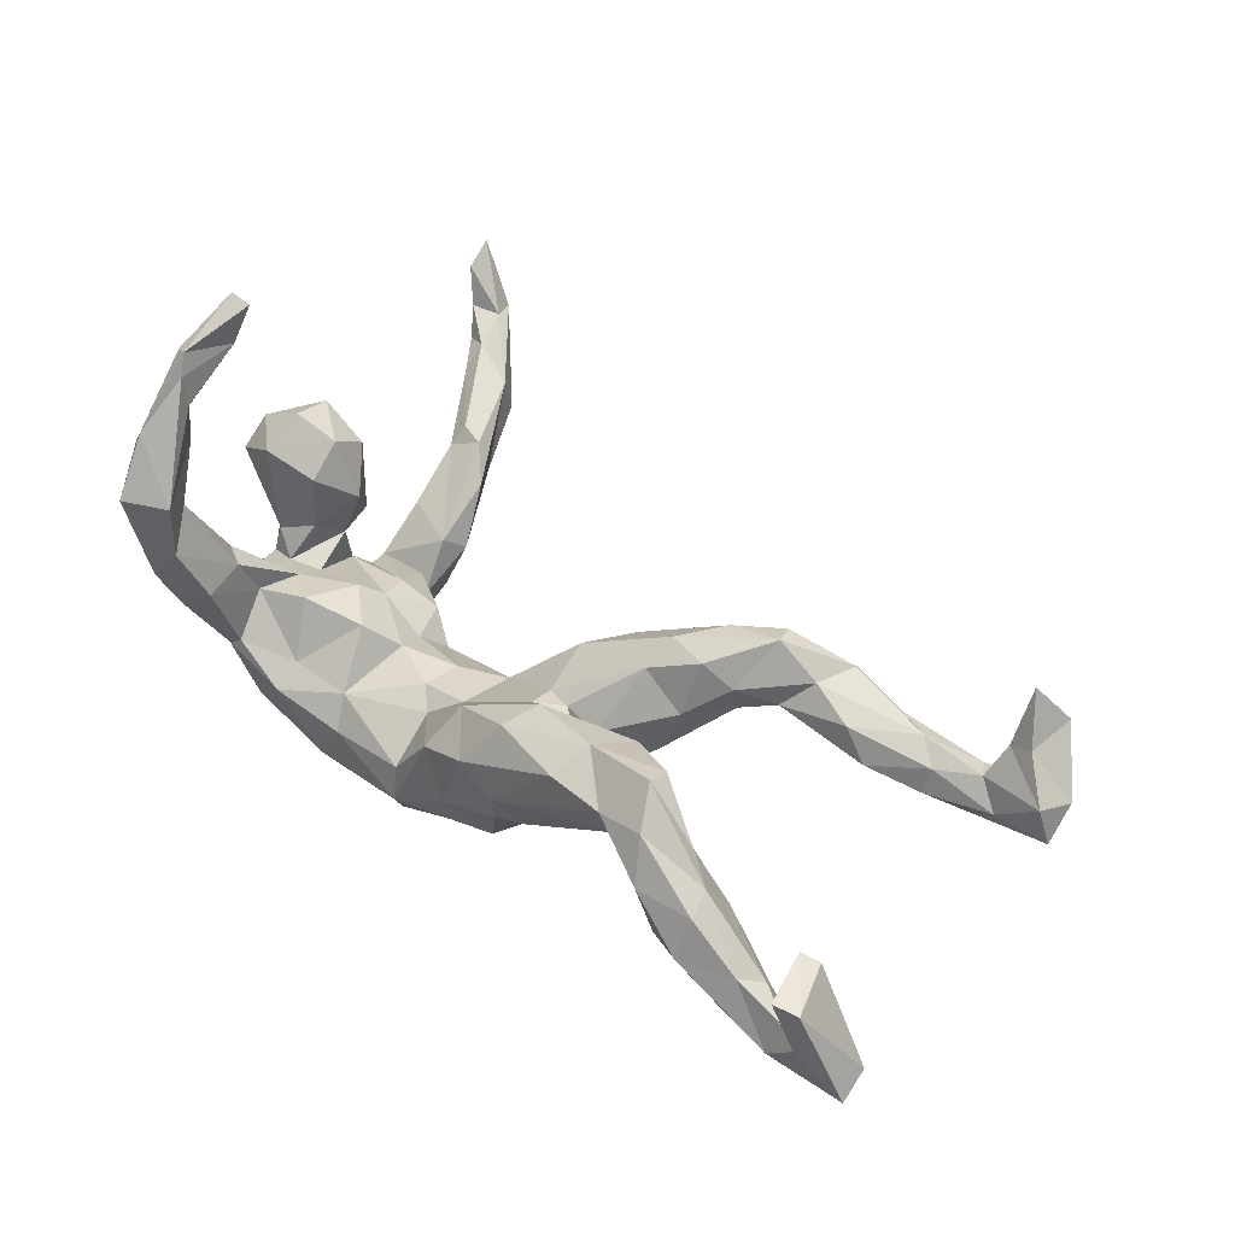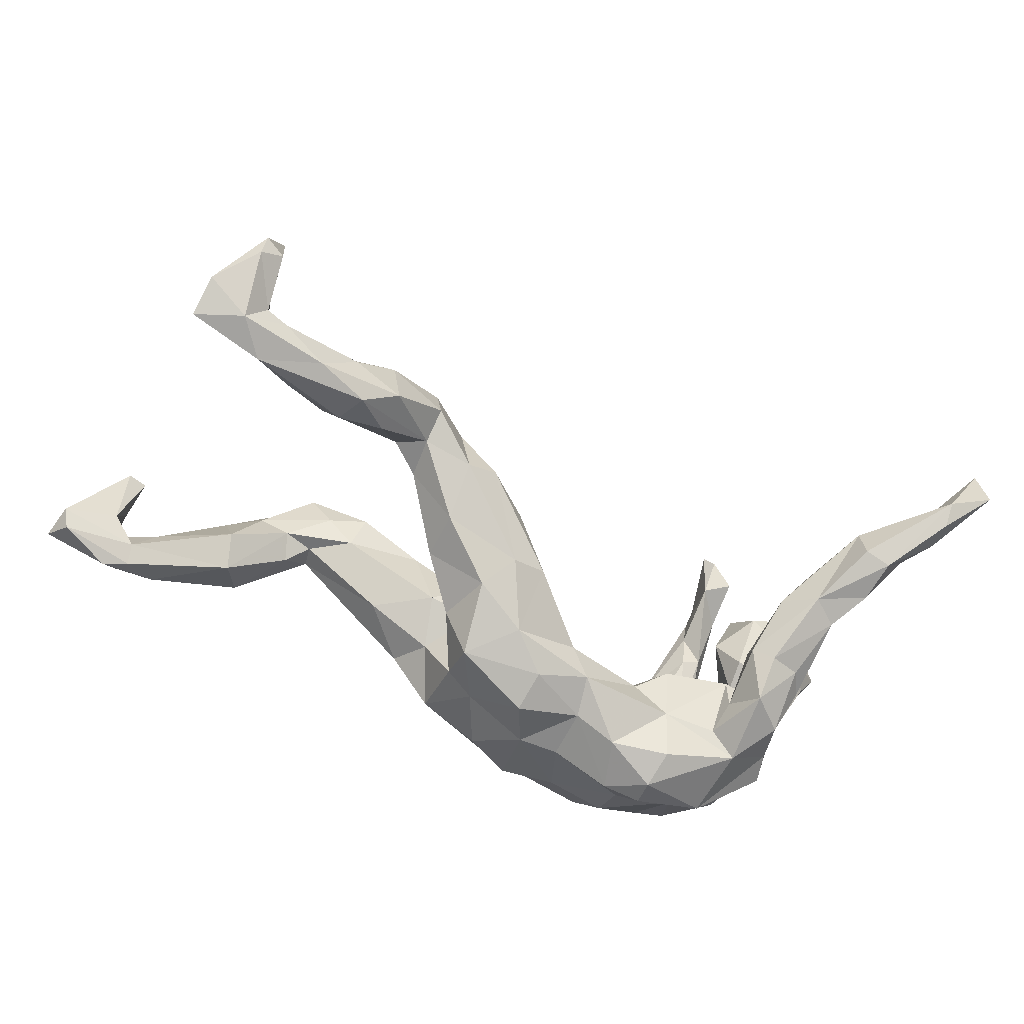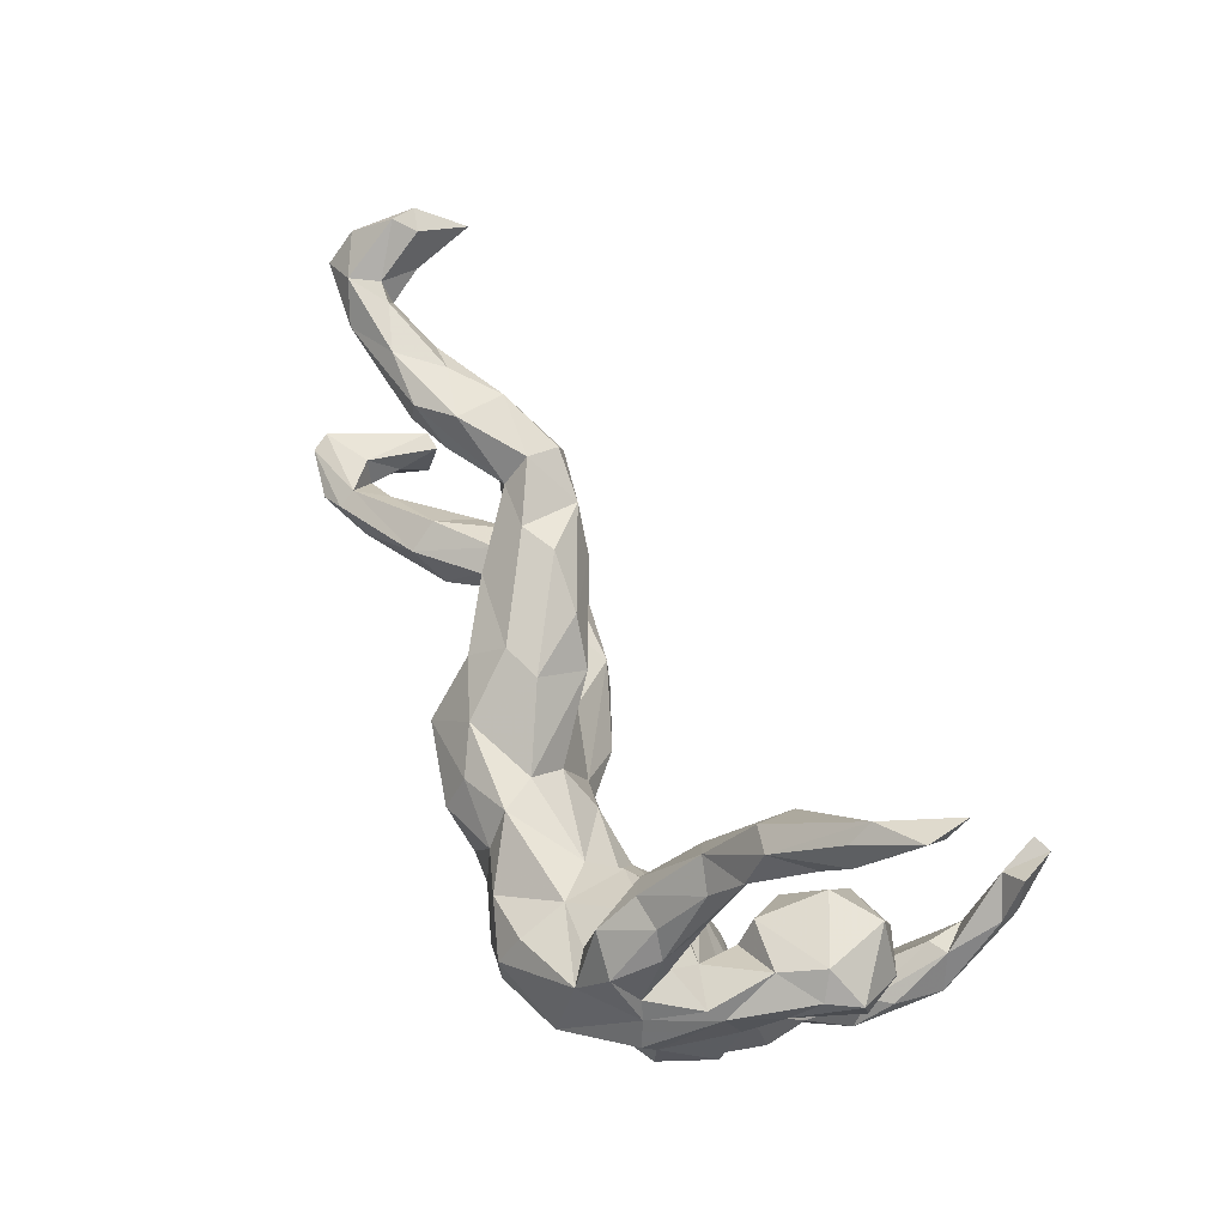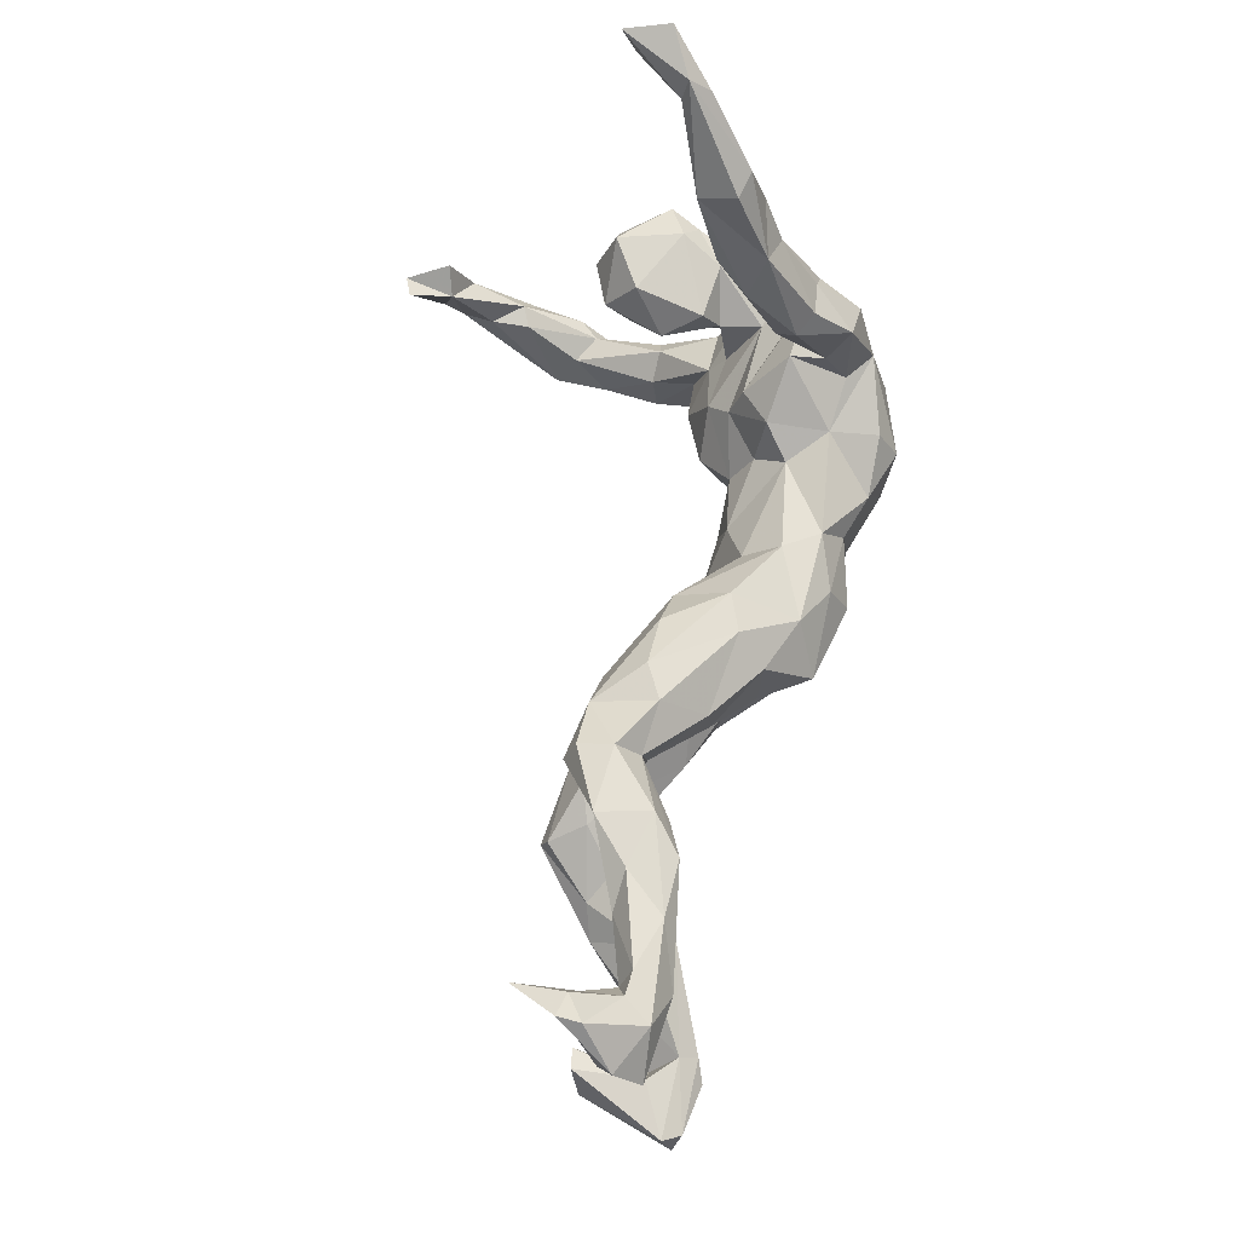
<metadata>
{"format":"obj","ext":"obj","renderer":"f3d","projection":"perspective","resolution":1024,"background":"white","views":[{"elev":47.3,"azim":43.8,"up":"+Z"},{"elev":-51.8,"azim":150.9,"up":"+Z"},{"elev":56.4,"azim":-121.3,"up":"+Y"},{"elev":74.1,"azim":95.4,"up":"+Y"}]}
</metadata>
<code>
v -0.455 -0.332 0.2614
v -0.4675 -0.2681 0.3481
v -0.3881 -0.291 0.2576
v -0.3813 -0.2995 0.1723
v -0.4518 -0.1903 0.4172
v -0.4433 -0.1908 0.369
v -0.465 -0.3015 0.1645
v -0.4109 -0.324 0.1284
v -0.4833 -0.2526 0.2231
v -0.4424 -0.1978 0.3089
v -0.411 -0.2509 0.226
v -0.5033 -0.2546 0.3009
v -0.3529 -0.2703 0.0831
v -0.4759 -0.1915 0.3195
v -0.4551 -0.2542 0.1959
v -0.4829 -0.1658 0.4403
v -0.4912 -0.148 0.4024
v -0.365 -0.2028 0.0926
v -0.3893 -0.2969 0.05693
v -0.3409 -0.2369 -0.03497
v -0.3588 -0.2438 -0.05033
v 0.772 -0.2462 0.1065
v -0.4152 -0.2205 -0.07812
v -0.4116 -0.1799 0.08506
v 0.8112 -0.2337 0.1008
v -0.4443 -0.2363 0.01555
v 0.4994 -0.221 0.08145
v -0.46 -0.1745 0.4507
v -0.427 -0.06824 0.4971
v 0.7622 -0.1923 0.04899
v 0.5325 -0.2187 0.009301
v 0.5944 -0.2076 0.08539
v 0.8046 -0.2324 0.01114
v 0.3039 -0.1878 0.1308
v 0.593 -0.2394 0.02299
v 0.1311 -0.2076 0.03621
v 0.6779 -0.2071 0.02799
v 0.3958 -0.1851 0.1266
v 0.4738 -0.1832 0.1449
v -0.2577 -0.2404 -0.08609
v 0.7474 -0.1622 0.1151
v 0.1768 -0.1619 0.1169
v -0.3181 -0.2309 -0.1482
v 0.7528 -0.2255 -0.05689
v 0.08695 -0.2118 -0.09433
v 0.04171 -0.198 -0.01294
v 0.8833 -0.2155 -0.04971
v -0.4433 -0.229 0.08472
v -0.3575 -0.1759 0.0236
v 0.3213 -0.1256 0.1623
v -0.4832 -0.0652 0.4381
v -0.4584 -0.07517 0.5065
v 0.1998 -0.2126 0.007638
v 0.7701 -0.2045 -0.004527
v -0.1467 -0.2165 -0.1187
v 0.4447 -0.1337 0.1948
v -0.009928 -0.2252 -0.1605
v 0.5835 -0.1677 0.1048
v -0.4414 -0.09534 0.4309
v 0.8748 -0.1623 -0.0325
v 0.2008 -0.2056 -0.03671
v 0.6876 -0.2158 -0.05997
v -0.288 -0.1426 0.02853
v 0.4226 -0.163 0.08244
v 0.78 -0.155 0.115
v 0.1578 -0.175 -0.1451
v 0.5282 -0.1331 0.115
v -0.01763 -0.2094 -0.1026
v -0.2586 -0.1953 -0.05703
v 0.7856 -0.1597 2.867e-05
v -0.1796 -0.2254 -0.1892
v 0.7014 -0.1676 0.0007821
v 0.8625 -0.1735 -0.06393
v -0.4269 -0.1313 -0.008919
v 0.7816 -0.1992 -0.08854
v 0.7416 -0.1862 -0.07866
v 0.1903 -0.0959 0.1191
v 0.4454 -0.09984 0.1832
v -0.2058 -0.179 -0.2309
v -0.1988 -0.1052 0.002342
v -0.4638 -0.1279 -0.0871
v 0.5726 -0.1507 -0.02851
v 0.746 -0.167 -0.04879
v -0.1644 -0.1813 -0.06986
v 0.06721 -0.1401 0.05395
v 0.4839 -0.1115 0.08094
v 0.4701 -0.1412 0.04331
v 0.3531 -0.0592 0.1367
v -0.01757 -0.2034 -0.2048
v 0.4336 -0.1239 0.0785
v 0.5863 -0.1161 0.02122
v 0.2256 -0.1743 -0.06089
v -0.09965 -0.1679 -0.2258
v -0.06622 -0.09657 -0.0369
v 0.4159 -0.07862 0.124
v 0.3025 -0.1115 -0.01895
v -0.3623 -0.2073 -0.1553
v -0.3538 -0.09936 0.001335
v 0.2445 -0.06186 0.09124
v -0.5478 -0.03168 0.1066
v 0.01581 -0.09212 -0.02007
v 0.3726 -0.07474 0.0796
v -0.02967 -0.1276 -0.05257
v 0.06817 -0.1602 -0.2082
v -0.05997 -0.08313 -0.242
v -0.4171 -0.0675 -0.03304
v -0.3567 -0.05379 -0.02516
v -0.392 -0.01984 0.1268
v -0.4798 -0.03883 0.1483
v 0.1974 -0.1042 -0.08136
v -0.2079 -0.1248 -0.2425
v -0.2709 -0.04646 -0.002942
v -0.1566 -0.06238 -0.04684
v 0.2173 -0.0429 -0.01862
v -0.4188 -0.1242 -0.1701
v -0.4686 -0.04113 -0.01447
v -0.3953 0.03399 0.174
v -0.5334 0.006657 0.162
v -0.4697 -0.05592 -0.0557
v -0.4688 0.02152 0.1948
v 0.1164 -0.04373 0.02049
v -0.3949 -0.02712 0.029
v 0.1682 -0.0632 -0.1703
v -0.5054 -0.0006066 -0.003415
v -0.3273 -0.1279 -0.2037
v 0.1207 -0.07177 -0.2017
v -0.2508 -0.01136 -0.03577
v -0.3508 0.03546 0.08044
v -0.06224 -0.02985 -0.0492
v 0.003667 -0.09896 -0.2284
v -0.3815 0.02271 -0.009872
v 0.1513 -0.002846 0.004929
v -0.004371 0.02297 -0.07491
v -0.5648 0.04672 0.08238
v -0.1537 -0.07527 -0.2885
v 0.1424 -0.02666 -0.04502
v 0.1069 0.006776 -0.001363
v -0.176 -0.009748 -0.08186
v -0.4038 0.09452 0.1256
v -0.4263 -0.06608 -0.1716
v -0.4685 0.01607 -0.08669
v -0.4855 0.09463 0.1645
v -0.3771 0.06862 0.0181
v 0.2084 -0.001068 -0.01221
v -0.3309 -0.04862 -0.2824
v -0.4632 0.06927 -0.002286
v -0.4361 -0.0004777 -0.2045
v 0.303 0.08485 0.03309
v -0.5311 0.04968 0.03569
v 0.2159 0.01381 -0.1168
v -0.2154 -0.06407 -0.3046
v -0.3823 0.0329 -0.07612
v 0.2802 0.06979 -0.04949
v 0.2312 0.0843 0.0834
v -0.5046 0.08855 0.0598
v 0.05186 -0.01873 -0.2461
v -0.1594 0.03471 -0.1302
v 0.08872 0.09142 0.0238
v -0.3851 0.07472 -0.1254
v -0.2088 -0.01989 -0.3059
v -0.2675 0.0398 -0.05537
v -0.1235 0.004634 -0.2643
v 0.1777 0.01346 -0.1995
v -0.05475 0.003501 -0.2306
v -0.4516 0.0369 -0.1058
v -0.212 0.06247 -0.09484
v -0.2178 0.03425 -0.273
v 0.2374 0.1365 0.1163
v 0.04626 0.04311 -0.2142
v -0.3365 0.06517 -0.2523
v -0.2093 0.05407 -0.1933
v -0.4071 0.0825 -0.187
v 0.3582 0.1397 0.08716
v -0.404 0.1157 -0.1453
v -0.01364 0.06485 -0.1341
v -0.2934 0.07284 -0.212
v 0.309 0.1239 0.1208
v 0.08977 0.1394 -0.06121
v -0.04042 0.06247 -0.1938
v 0.3583 0.1506 0.03858
v 0.1069 0.082 -0.1696
v -0.3052 0.1123 -0.1206
v -0.4206 0.04804 -0.1925
v 0.1948 0.1078 -0.1207
v 0.1459 0.1585 0.03961
v -0.3044 0.1154 -0.1759
v 0.1525 0.1503 -0.07775
v 0.3821 0.2126 0.1584
v 0.2845 0.1539 -0.04352
v 0.4494 0.221 0.1084
v 0.2849 0.2232 0.02883
v -0.3146 0.1726 -0.09403
v 0.4112 0.1834 0.05991
v -0.382 0.1375 -0.2228
v -0.4091 0.1764 -0.1557
v 0.2924 0.2036 0.1301
v 0.368 0.2198 0.04699
v 0.2279 0.2151 0.05137
v 0.5201 0.2079 0.07907
v 0.3658 0.2508 0.1408
v 0.5609 0.2038 0.02694
v 0.4628 0.238 -0.001241
v -0.4 0.1939 -0.07778
v 0.6446 0.2583 0.04089
v 0.365 0.2653 0.08582
v -0.3269 0.2755 -0.04402
v 0.5409 0.2341 -0.01707
v 0.6076 0.2826 0.06644
v -0.3236 0.1799 -0.2102
v 0.4692 0.2891 0.1062
v -0.4118 0.2884 -0.01612
v 0.6426 0.2425 -0.001519
v -0.2989 0.2092 -0.1248
v -0.3818 0.2168 -0.1493
v -0.3289 0.2286 -0.1494
v 0.8164 0.2858 0.06732
v 0.4613 0.2997 0.0206
v 0.7483 0.2773 0.006914
v 0.8366 0.2919 0.002428
v 0.709 0.2956 0.04774
v 0.7122 0.2821 -0.02723
v 0.5221 0.2876 -0.01918
v 0.7619 0.3284 0.1182
v -0.3646 0.3094 0.004323
v -0.4098 0.302 -0.08922
v 0.7256 0.3706 0.1947
v 0.7232 0.3307 0.09921
v 0.5458 0.3061 0.05309
v 0.6112 0.3127 -0.005681
v -0.4018 0.3145 0.01569
v 0.6869 0.3293 0.03028
v 0.8321 0.3457 0.0451
v -0.4455 0.3638 -0.05809
v 0.769 0.4112 0.1259
v 0.7612 0.3324 -0.0007578
v 0.7253 0.3364 0.03849
v 0.7738 0.4026 0.08958
v -0.3648 0.3285 -0.07044
v 0.7344 0.3984 0.1121
v -0.4087 0.4298 -0.01849
v -0.4517 0.4313 -0.03464
v -0.4995 0.4103 0.02018
v -0.4093 0.4163 0.04074
v -0.5004 0.4498 0.05251
v -0.5825 0.5081 0.1427
v -0.5607 0.4894 0.08016
v -0.5295 0.5153 0.03299
v -0.5285 0.5436 0.06578
v -0.516 0.5078 0.07453
v -0.5378 0.4607 0.03833
v -0.5916 0.5568 0.1674
v -0.6008 0.5683 0.09447
f 59 51 52
f 40 55 84
f 40 71 55
f 69 40 84
f 71 40 43
f 26 74 23
f 59 52 29
f 61 45 66
f 45 57 66
f 68 46 103
f 46 85 103
f 103 85 101
f 66 57 104
f 57 46 68
f 84 68 103
f 84 103 94
f 104 57 89
f 55 57 68
f 55 68 84
f 57 55 71
f 69 84 80
f 63 69 80
f 80 84 113
f 57 71 93
f 89 57 93
f 20 69 49
f 69 63 49
f 49 63 98
f 18 49 98
f 18 98 24
f 24 98 74
f 71 79 93
f 71 43 79
f 74 48 24
f 125 43 97
f 79 43 125
f 97 23 115
f 115 23 81
f 45 46 57
f 36 46 45
f 22 25 41
f 46 36 85
f 53 45 61
f 53 36 45
f 36 42 85
f 36 34 42
f 36 53 34
f 42 34 50
f 64 53 92
f 38 53 64
f 38 34 53
f 38 50 34
f 31 27 64
f 27 38 64
f 39 38 27
f 50 38 56
f 39 56 38
f 39 58 56
f 29 28 59
f 4 13 18
f 20 13 21
f 12 17 14
f 15 14 10
f 11 15 10
f 9 14 15
f 9 12 14
f 10 3 11
f 4 11 3
f 11 4 18
f 14 17 59
f 6 14 59
f 12 16 17
f 6 10 14
f 5 6 59
f 16 28 52
f 28 5 59
f 7 12 9
f 7 1 12
f 7 9 15
f 8 1 7
f 4 19 13
f 4 8 19
f 1 8 4
f 12 2 16
f 1 2 12
f 6 3 10
f 3 1 4
f 2 28 16
f 28 2 5
f 5 3 6
f 5 2 3
f 2 1 3
f 137 121 132
f 144 136 150
f 177 188 168
f 171 170 176
f 173 193 190
f 188 173 190
f 196 188 200
f 180 189 197
f 173 148 180
f 173 180 193
f 180 197 193
f 168 188 196
f 180 153 189
f 197 189 191
f 185 168 196
f 185 196 198
f 184 187 189
f 189 187 191
f 187 198 191
f 158 168 185
f 189 153 184
f 158 185 178
f 178 185 198
f 187 178 198
f 184 163 181
f 175 178 181
f 181 178 187
f 184 181 187
f 179 175 181
f 169 179 181
f 171 176 182
f 186 176 209
f 176 170 209
f 174 161 182
f 182 176 186
f 182 186 174
f 186 192 174
f 195 174 203
f 174 192 203
f 145 183 170
f 144 132 136
f 121 114 132
f 144 150 153
f 137 132 154
f 144 153 148
f 140 119 141
f 81 119 140
f 115 81 140
f 125 115 140
f 97 115 125
f 100 134 124
f 100 118 134
f 116 100 124
f 109 100 116
f 122 116 106
f 109 116 122
f 119 106 116
f 74 98 106
f 119 74 106
f 111 79 125
f 109 118 100
f 118 109 120
f 122 108 109
f 108 122 128
f 106 98 107
f 107 98 112
f 98 63 112
f 93 79 111
f 81 74 119
f 27 32 39
f 35 27 31
f 27 35 32
f 32 35 37
f 35 31 62
f 44 35 62
f 39 32 58
f 32 37 58
f 35 44 37
f 75 44 62
f 44 33 54
f 37 44 54
f 47 44 75
f 30 22 41
f 33 22 30
f 54 33 30
f 25 22 33
f 33 44 47
f 25 33 47
f 41 25 65
f 19 48 26
f 19 7 48
f 8 7 19
f 7 15 48
f 13 19 21
f 41 65 70
f 70 60 83
f 30 41 70
f 65 60 70
f 54 30 70
f 83 60 73
f 31 64 87
f 92 53 61
f 83 73 76
f 73 75 76
f 72 54 83
f 83 54 70
f 72 37 54
f 72 83 91
f 58 37 72
f 58 72 91
f 67 58 91
f 75 62 76
f 62 31 82
f 76 62 82
f 83 82 91
f 83 76 82
f 86 67 91
f 82 87 86
f 82 86 91
f 58 67 56
f 78 56 67
f 95 67 86
f 86 90 102
f 78 67 95
f 50 56 78
f 78 95 88
f 82 31 87
f 87 64 90
f 87 90 86
f 78 88 50
f 77 50 88
f 64 92 96
f 64 96 90
f 42 50 77
f 85 42 77
f 92 61 66
f 47 73 60
f 47 75 73
f 25 47 60
f 43 23 97
f 26 48 74
f 21 23 43
f 40 21 43
f 20 21 40
f 48 15 24
f 13 20 49
f 18 13 49
f 20 40 69
f 17 51 59
f 51 16 52
f 17 16 51
f 25 60 65
f 19 26 23
f 21 19 23
f 11 24 15
f 11 18 24
f 179 162 171
f 169 164 179
f 157 133 175
f 157 129 133
f 157 175 179
f 169 156 164
f 130 164 156
f 163 156 169
f 181 163 169
f 175 158 178
f 133 158 175
f 158 137 168
f 153 150 184
f 150 163 184
f 132 144 154
f 154 177 168
f 177 154 148
f 148 153 180
f 177 148 173
f 119 124 141
f 119 116 124
f 140 141 147
f 140 147 145
f 145 125 140
f 111 125 145
f 151 111 145
f 149 134 155
f 124 134 149
f 141 124 149
f 141 149 146
f 137 158 133
f 137 154 168
f 154 144 148
f 215 214 225
f 213 215 238
f 230 224 243
f 224 206 243
f 217 210 228
f 205 210 217
f 249 244 243
f 243 240 248
f 249 243 248
f 241 242 250
f 241 250 247
f 240 241 248
f 241 247 248
f 246 250 244
f 246 244 249
f 250 252 247
f 250 246 252
f 246 245 252
f 245 251 252
f 247 252 248
f 251 248 252
f 217 228 229
f 222 217 229
f 221 207 222
f 221 222 229
f 228 231 229
f 208 231 228
f 208 220 231
f 204 220 208
f 229 231 235
f 221 229 235
f 218 212 221
f 231 220 236
f 220 227 236
f 220 216 227
f 219 221 235
f 219 218 221
f 216 218 219
f 218 216 220
f 236 227 239
f 227 223 226
f 216 223 227
f 223 232 234
f 223 216 232
f 232 216 219
f 210 208 228
f 204 212 218
f 105 93 111
f 93 105 130
f 120 109 117
f 109 108 117
f 112 113 127
f 112 80 113
f 63 80 112
f 89 130 104
f 93 130 89
f 113 84 94
f 104 130 126
f 94 101 129
f 101 121 133
f 103 101 94
f 66 104 126
f 123 66 126
f 110 66 123
f 77 99 121
f 121 101 77
f 96 110 114
f 96 92 110
f 99 114 121
f 99 102 114
f 88 102 99
f 77 88 99
f 102 96 114
f 102 90 96
f 95 102 88
f 23 74 81
f 92 66 110
f 85 77 101
f 95 86 102
f 135 111 151
f 118 120 142
f 134 142 155
f 134 118 142
f 128 122 131
f 122 106 131
f 128 131 143
f 131 107 152
f 107 112 152
f 106 107 131
f 152 127 161
f 112 127 152
f 192 186 213
f 145 147 183
f 170 183 194
f 183 172 194
f 194 172 195
f 172 159 174
f 172 174 195
f 220 204 218
f 204 201 212
f 201 207 212
f 212 207 221
f 204 199 201
f 208 199 204
f 210 190 208
f 190 199 208
f 188 190 210
f 200 188 210
f 201 193 207
f 193 202 207
f 207 202 222
f 202 197 222
f 222 197 217
f 200 210 205
f 197 205 217
f 193 197 202
f 196 205 191
f 197 191 205
f 198 196 191
f 196 200 205
f 206 192 213
f 192 206 224
f 211 192 224
f 203 192 211
f 230 211 224
f 213 186 209
f 170 194 209
f 194 195 214
f 213 209 215
f 194 214 209
f 209 214 215
f 214 195 225
f 203 211 195
f 195 211 225
f 142 117 139
f 120 117 142
f 117 128 139
f 117 108 128
f 127 166 161
f 138 157 166
f 127 138 166
f 113 138 127
f 130 105 164
f 138 129 157
f 113 129 138
f 94 129 113
f 126 130 156
f 129 101 133
f 126 156 163
f 123 126 163
f 121 137 133
f 114 110 136
f 150 123 163
f 105 111 135
f 114 136 132
f 177 173 188
f 190 193 199
f 199 193 201
f 172 165 159
f 183 165 172
f 183 141 165
f 147 141 183
f 160 145 170
f 160 151 145
f 146 149 155
f 165 146 152
f 141 146 165
f 146 131 152
f 159 161 174
f 165 152 159
f 171 167 170
f 160 170 167
f 167 162 160
f 135 160 162
f 135 151 160
f 52 28 29
f 146 155 143
f 139 143 155
f 142 139 155
f 152 161 159
f 161 166 182
f 166 171 182
f 171 162 167
f 164 135 162
f 166 157 171
f 171 157 179
f 164 162 179
f 143 131 146
f 139 128 143
f 164 105 135
f 251 249 248
f 251 245 249
f 246 249 245
f 242 244 250
f 232 219 235
f 234 226 223
f 231 236 235
f 206 213 238
f 215 225 238
f 225 211 233
f 211 230 242
f 233 211 242
f 234 232 237
f 232 235 237
f 236 239 237
f 234 237 239
f 227 226 239
f 234 239 226
f 235 236 237
f 206 238 243
f 238 240 243
f 244 230 243
f 238 225 233
f 238 233 241
f 238 241 240
f 242 230 244
f 241 233 242
f 136 110 123
f 150 136 123

</code>
